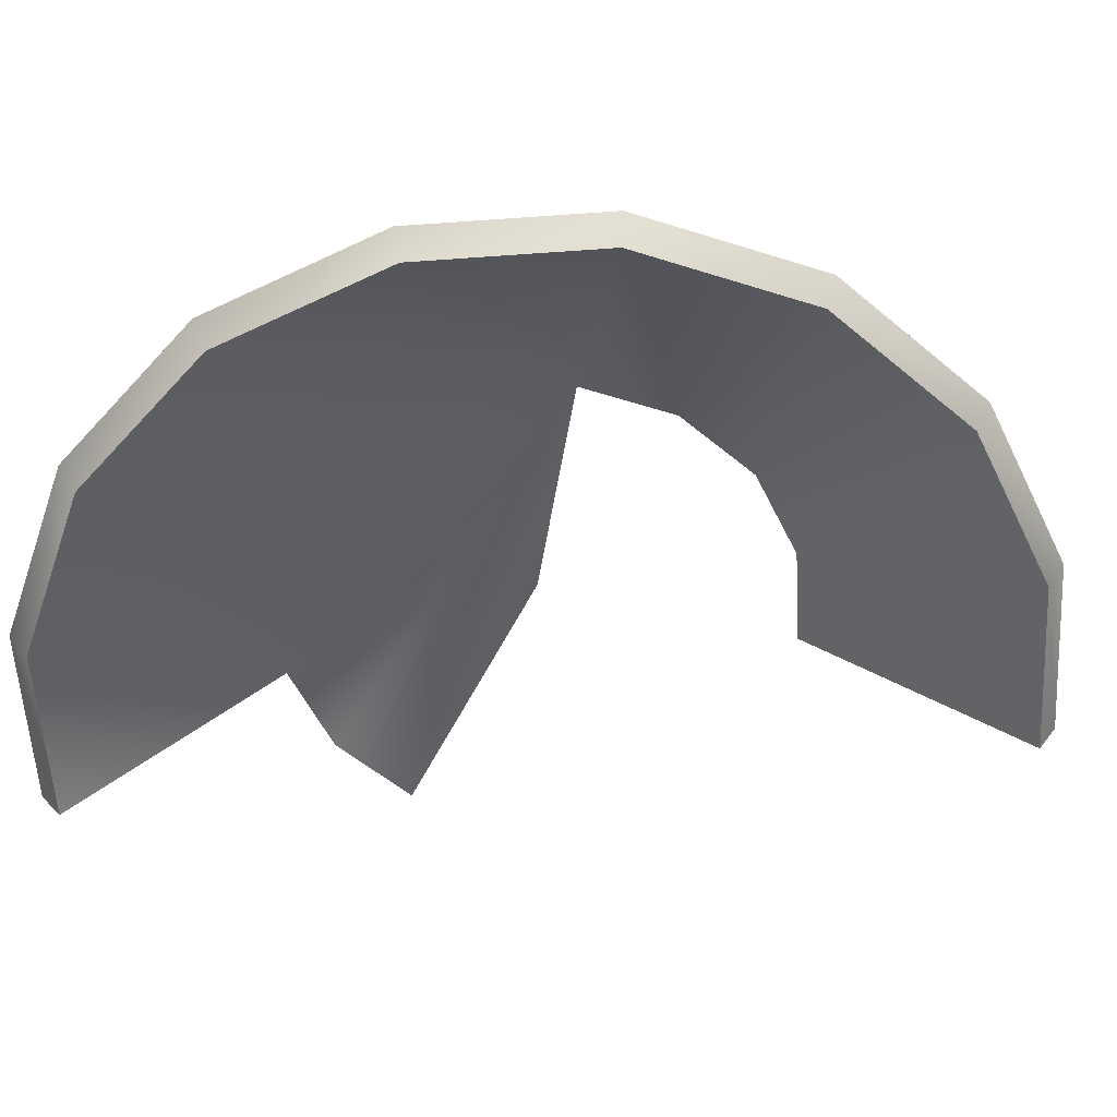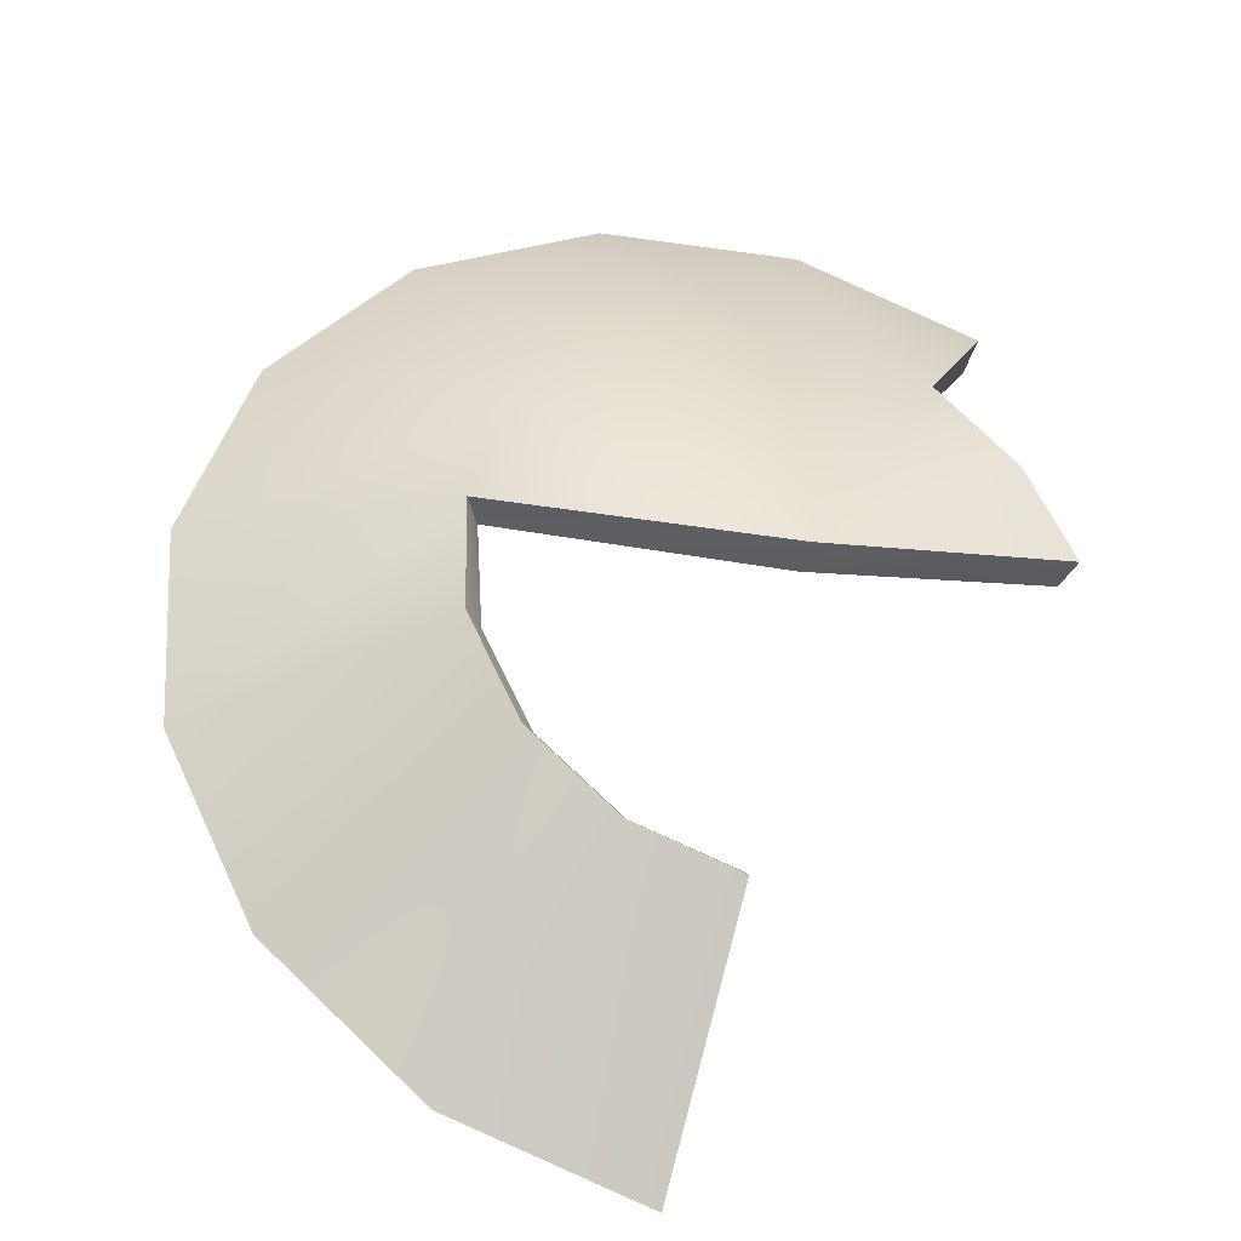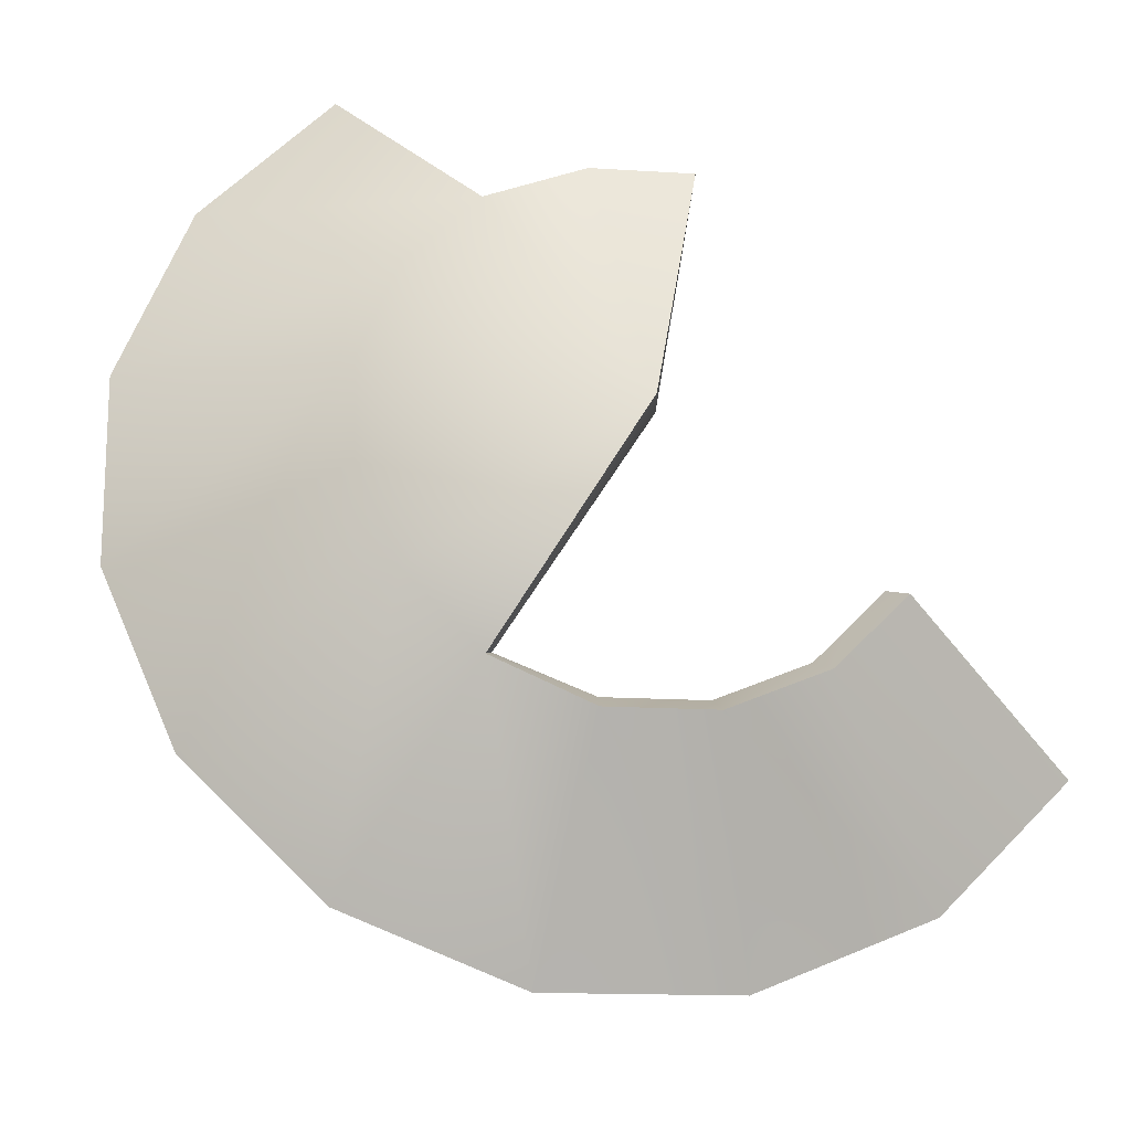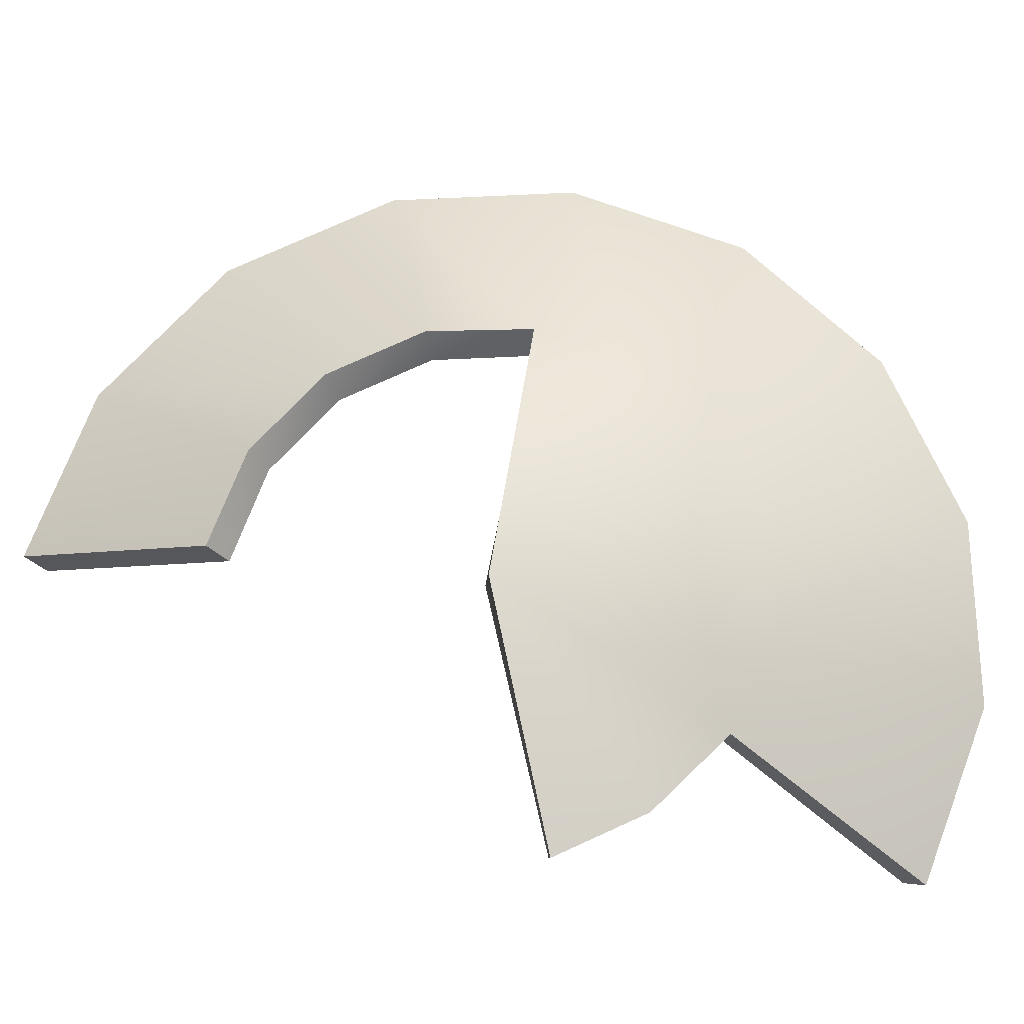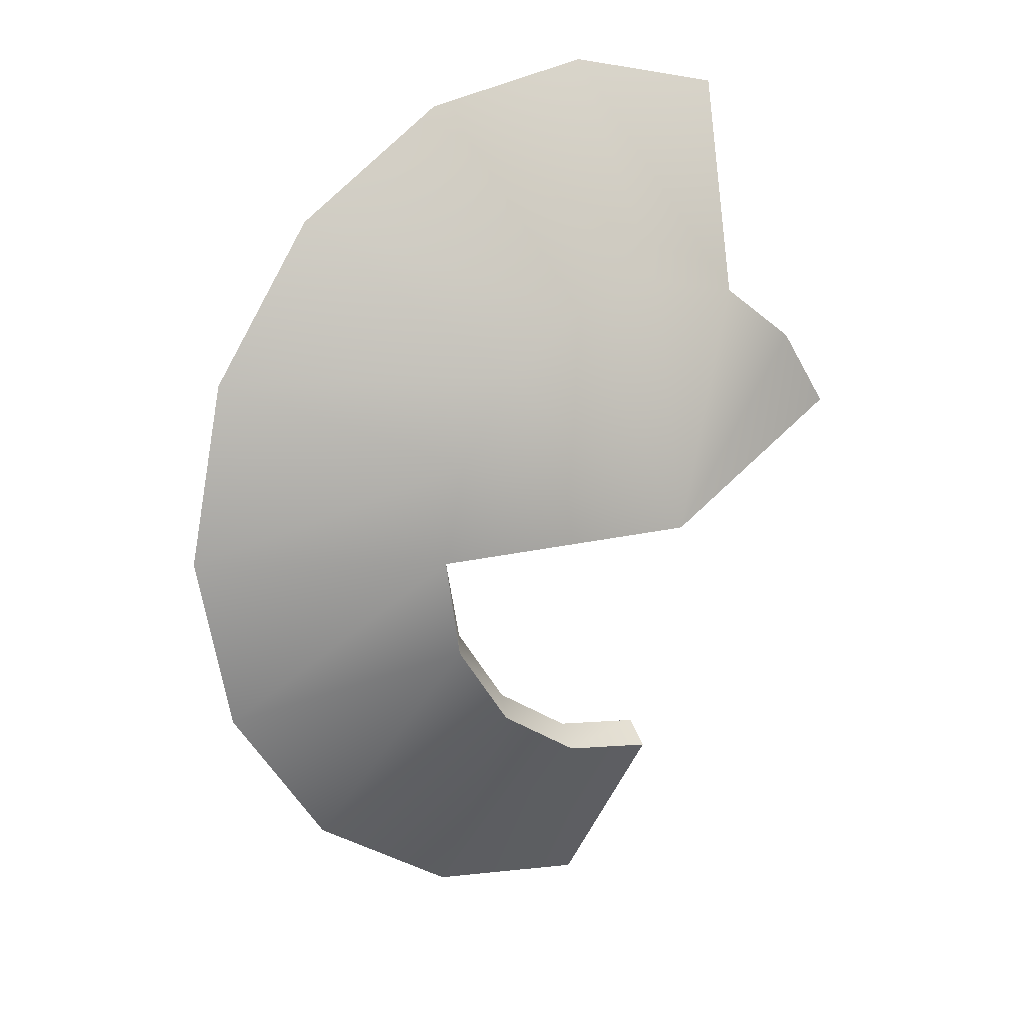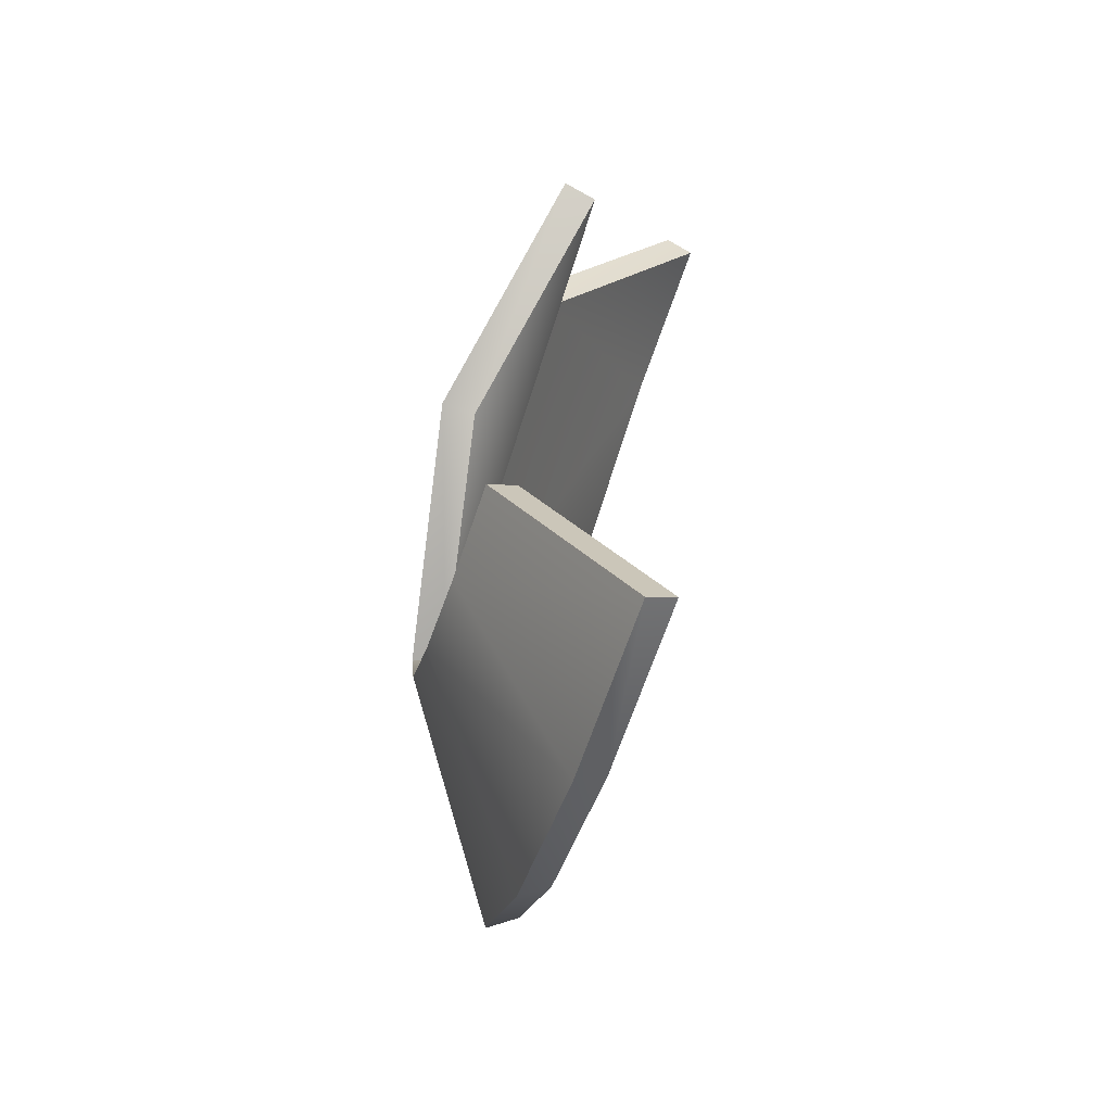
<metadata>
{"format":"obj","ext":"obj","renderer":"f3d","projection":"perspective","resolution":1024,"background":"white","views":[{"elev":-41.6,"azim":81.7,"up":"+Y"},{"elev":53.6,"azim":-172.3,"up":"+Y"},{"elev":79.5,"azim":123.4,"up":"+Y"},{"elev":57.1,"azim":-80.0,"up":"+Y"},{"elev":18.2,"azim":160.8,"up":"+Z"},{"elev":-75.4,"azim":-93.6,"up":"+Z"}]}
</metadata>
<code>
v -0.4563 0.342 0.01428
v -1.124 0.003107 0.3062
v -0.9602 0.04721 0.5593
v -0.7124 0.1091 0.7469
v -0.4174 0.1854 0.8134
v -0.1165 0.2661 0.7514
v 0.1386 0.3344 0.5749
v 0.309 0.3801 0.3108
v 0.3754 0.3949 0.0004784
v -0.7124 0.1091 0.7469
v -0.84 -0.3899 1.375
v -0.3021 -0.2452 1.483
v -0.4174 0.1854 0.8134
v 0.2465 -0.09817 1.37
v -0.1165 0.2661 0.7514
v 0.7116 0.02644 1.049
v 0.1386 0.3344 0.5749
v 1.022 0.1097 0.5672
v 0.309 0.3801 0.3108
v 1.131 0.1389 -0.0007157
v 0.3754 0.3949 0.0004784
v 1.022 0.1097 -0.5687
v 0.3258 0.3754 -0.3184
v 0.7116 0.02644 -1.05
v 0.1519 0.3288 -0.5878
v 0.2465 -0.09817 -1.372
v -0.1083 0.2591 -0.7678
v -0.2907 -0.2427 -1.484
v -0.4038 0.1794 -0.8306
v -0.432 0.2399 -0.0007153
v -1.081 -0.09278 0.2945
v -1.124 0.003107 0.3062
v -0.4563 0.342 0.01428
v -1.081 -0.09278 0.2945
v -0.9191 -0.0495 0.5447
v -0.9602 0.04721 0.5593
v -1.124 0.003107 0.3062
v -0.6774 0.01526 0.7119
v -0.7124 0.1091 0.7469
v 0.3527 0.2913 -0.0007155
v 0.3754 0.3949 0.0004784
v -0.6774 0.01526 0.7119
v -0.8061 -0.4715 1.316
v -0.84 -0.3899 1.375
v -0.7124 0.1091 0.7469
v -0.8061 -0.4715 1.316
v -0.2792 -0.3304 1.424
v -0.3021 -0.2452 1.483
v -0.84 -0.3899 1.375
v 0.2476 -0.1892 1.316
v 0.2465 -0.09817 1.37
v 0.6942 -0.06954 1.007
v 0.7116 0.02644 1.049
v 0.9926 0.01042 0.5447
v 1.022 0.1097 0.5672
v 1.097 0.0385 -0.0007157
v 1.131 0.1389 -0.0007157
v 1.097 0.0385 -0.0007157
v 0.9926 0.01042 -0.5461
v 1.022 0.1097 -0.5687
v 1.131 0.1389 -0.0007157
v 0.296 0.2761 -0.2959
v 0.3527 0.2913 -0.0007155
v 0.3754 0.3949 0.0004784
v 0.3258 0.3754 -0.3184
v 0.6942 -0.06954 -1.008
v 0.7116 0.02644 -1.05
v 0.1345 0.2328 -0.5461
v 0.1519 0.3288 -0.5878
v 0.2476 -0.1892 -1.317
v 0.2465 -0.09817 -1.372
v -0.1072 0.1681 -0.7133
v -0.1083 0.2591 -0.7678
v -0.2792 -0.3304 -1.426
v -0.2907 -0.2427 -1.484
v -0.2792 -0.3304 -1.426
v -0.3923 0.09166 -0.772
v -0.4038 0.1794 -0.8306
v -0.2907 -0.2427 -1.484
v -0.3923 0.09166 -0.772
v -0.4038 0.1794 -0.8306
v -1.081 -0.09278 0.2945
v -0.432 0.2399 -0.0007153
v 0.3527 0.2913 -0.0007155
v -0.9191 -0.0495 0.5447
v -0.6774 0.01526 0.7119
v -0.2792 -0.3304 1.424
v -0.8061 -0.4715 1.316
v 0.6942 -0.06954 1.007
v 0.2476 -0.1892 1.316
v 1.097 0.0385 -0.0007157
v 0.9926 0.01042 0.5447
v 0.296 0.2761 -0.2959
v 0.9926 0.01042 -0.5461
v 1.097 0.0385 -0.0007157
v 0.3527 0.2913 -0.0007155
v 0.1345 0.2328 -0.5461
v 0.6942 -0.06954 -1.008
v -0.1072 0.1681 -0.7133
v 0.2476 -0.1892 -1.317
v -0.3923 0.09166 -0.772
v -0.2792 -0.3304 -1.426
g Ball_Wood_piece05
f 2 3 1
f 3 4 1
f 4 5 1
f 5 6 1
f 6 7 1
f 7 8 1
f 8 9 1
f 11 12 10
f 12 13 10
f 12 14 13
f 14 15 13
f 14 16 15
f 16 17 15
f 16 18 17
f 18 19 17
f 18 20 19
f 20 21 19
f 20 22 21
f 22 23 21
f 22 24 23
f 24 25 23
f 24 26 25
f 26 27 25
f 26 28 27
f 28 29 27
f 31 32 30
f 33 30 32
f 35 36 34
f 37 34 36
f 38 39 35
f 36 35 39
f 30 33 40
f 41 40 33
f 43 44 42
f 45 42 44
f 47 48 46
f 49 46 48
f 50 51 47
f 48 47 51
f 52 53 50
f 51 50 53
f 54 55 52
f 53 52 55
f 56 57 54
f 55 54 57
f 59 60 58
f 61 58 60
f 63 64 62
f 65 62 64
f 66 67 59
f 60 59 67
f 62 65 68
f 69 68 65
f 70 71 66
f 67 66 71
f 68 69 72
f 73 72 69
f 74 75 70
f 71 70 75
f 77 78 76
f 79 76 78
f 72 73 80
f 81 80 73
f 83 84 82
f 84 85 82
f 84 86 85
f 84 87 86
f 87 88 86
f 89 90 84
f 90 87 84
f 91 92 84
f 92 89 84
f 94 95 93
f 95 96 93
f 98 94 97
f 94 93 97
f 100 98 99
f 98 97 99
f 102 100 101
f 100 99 101

</code>
